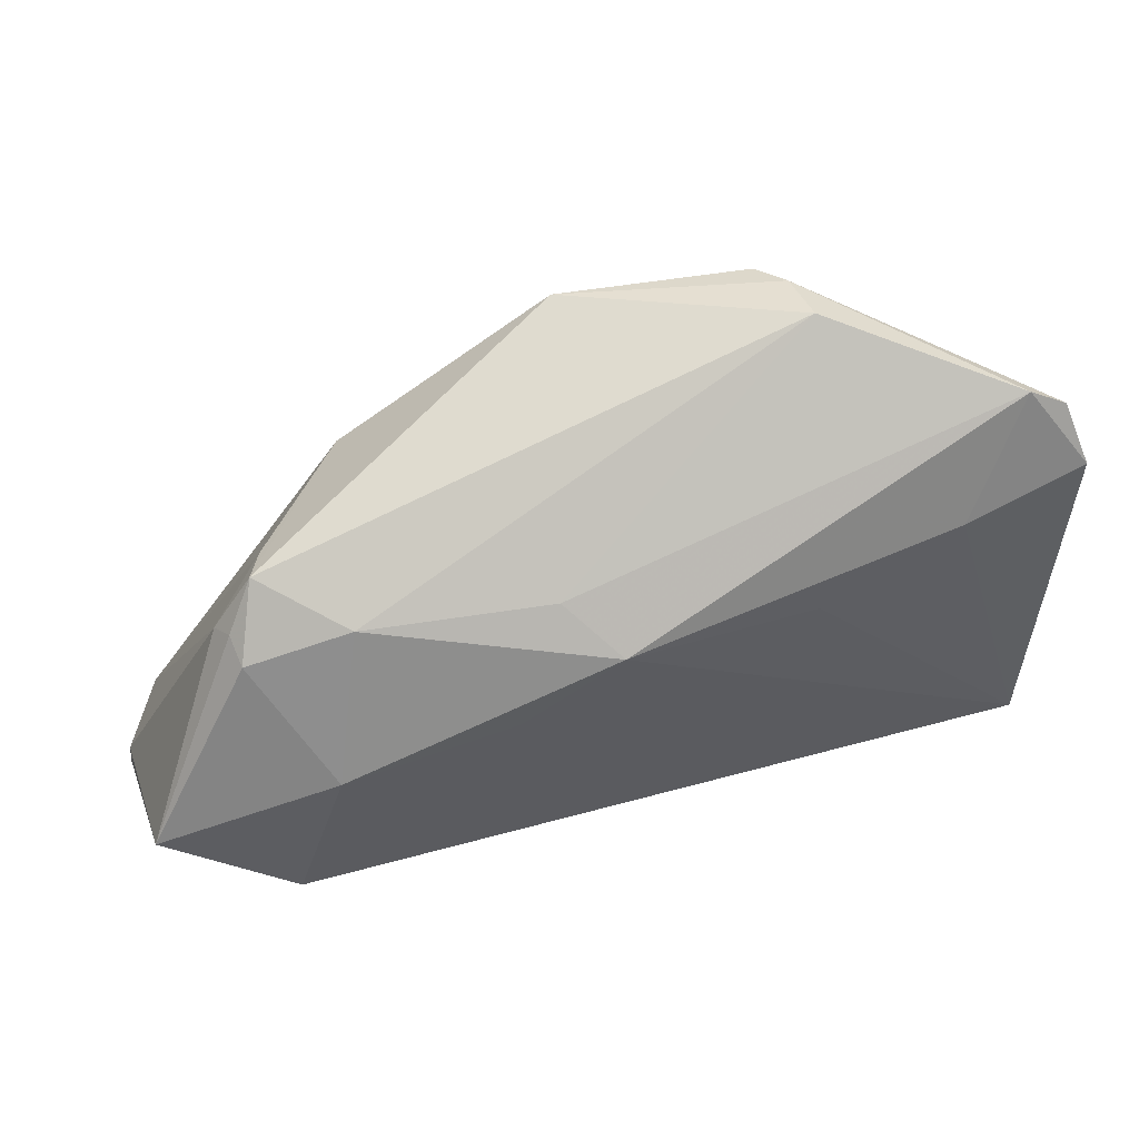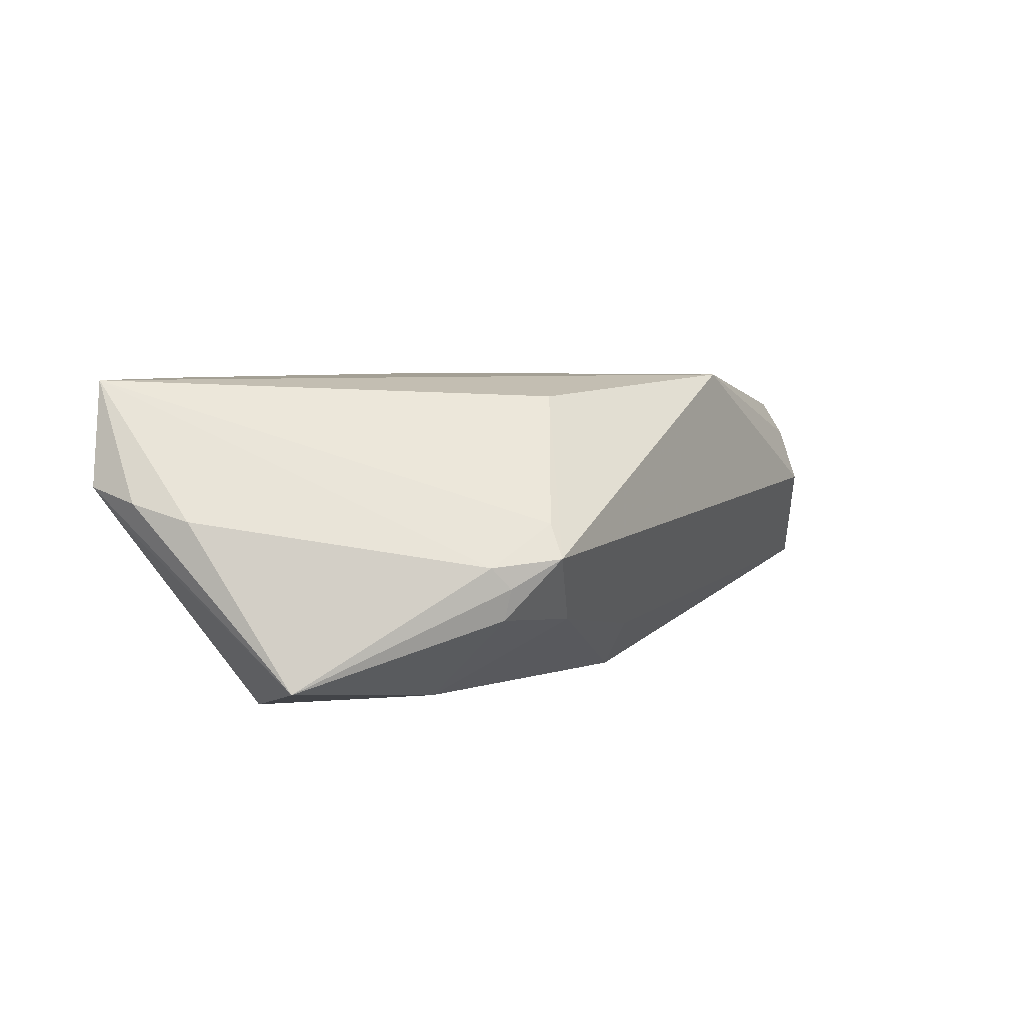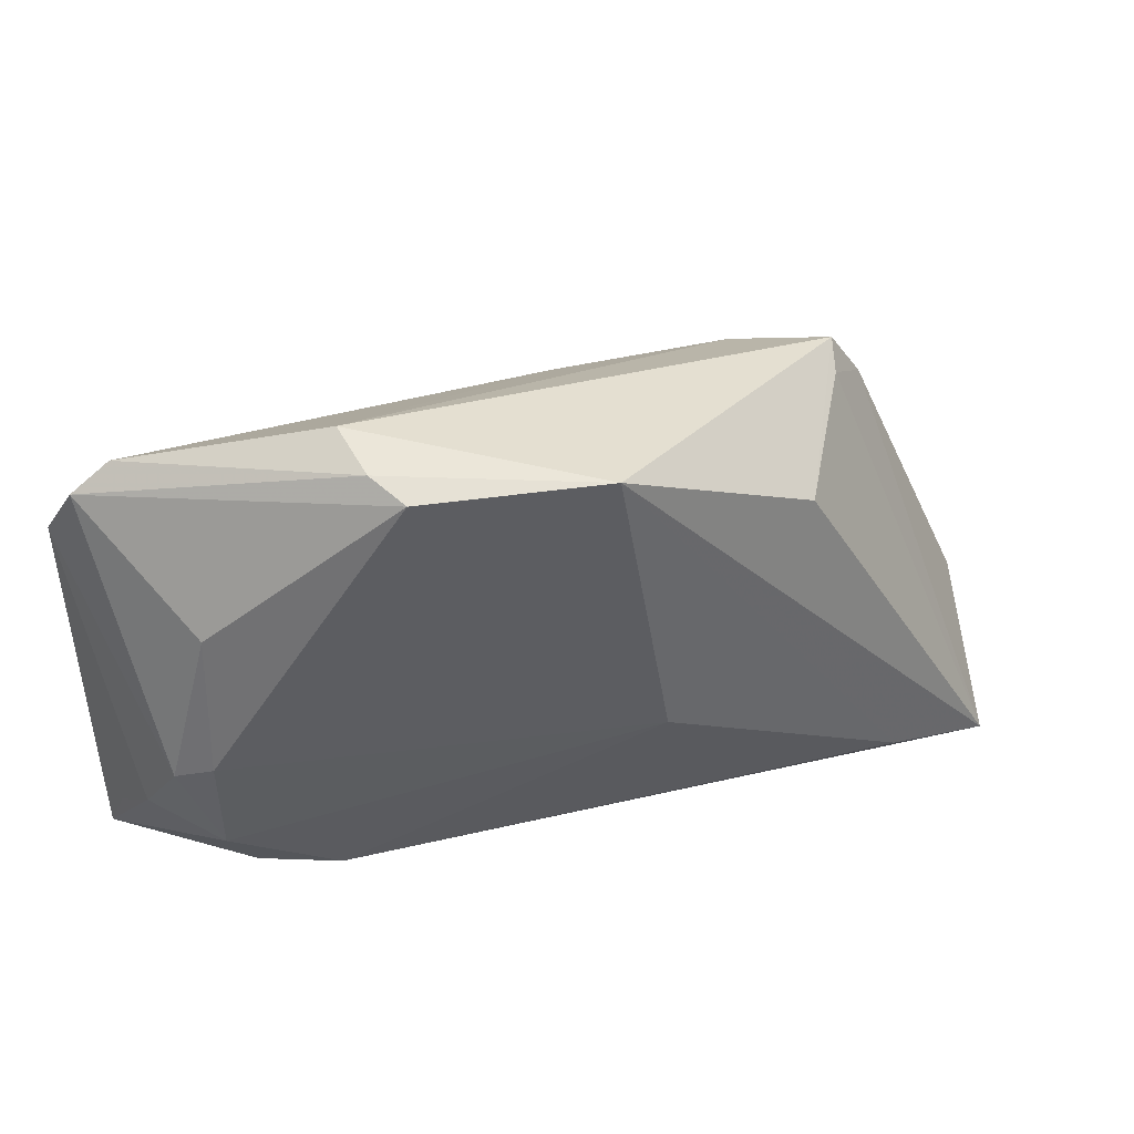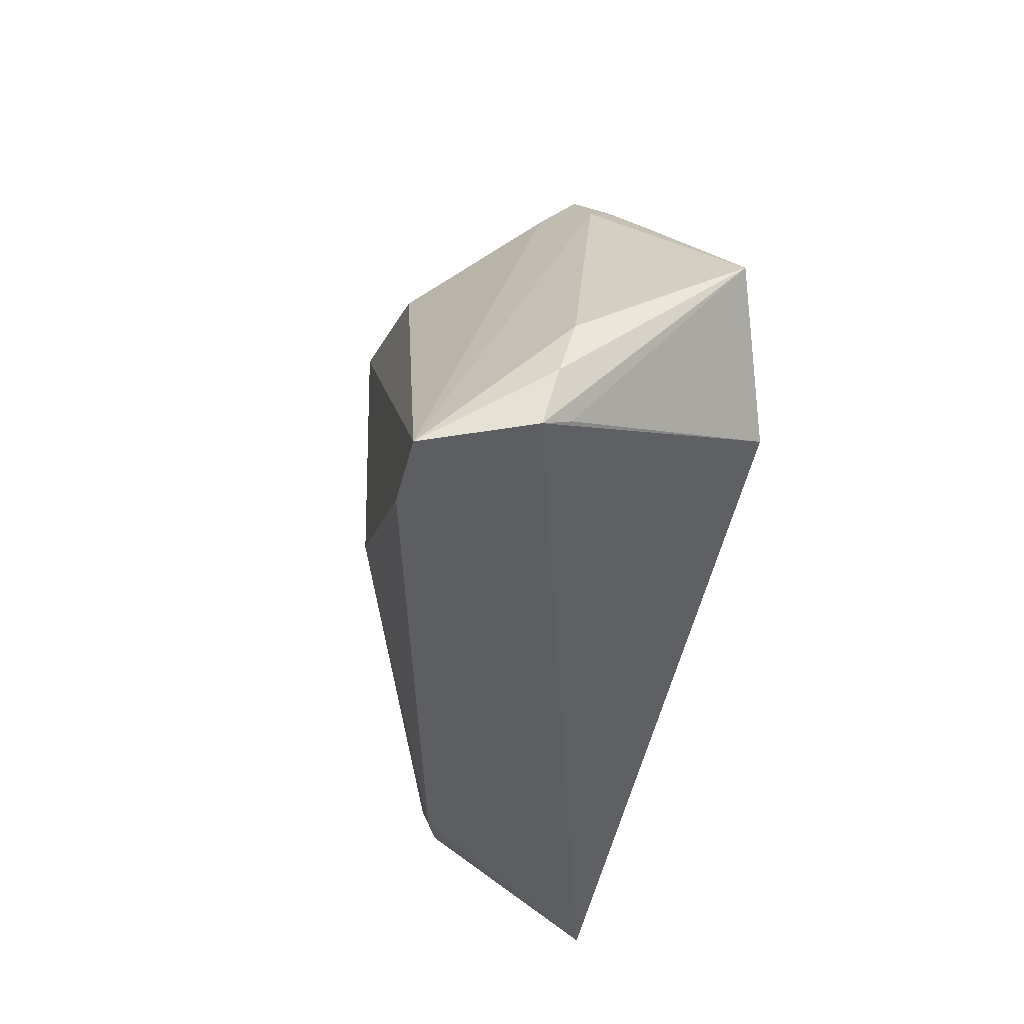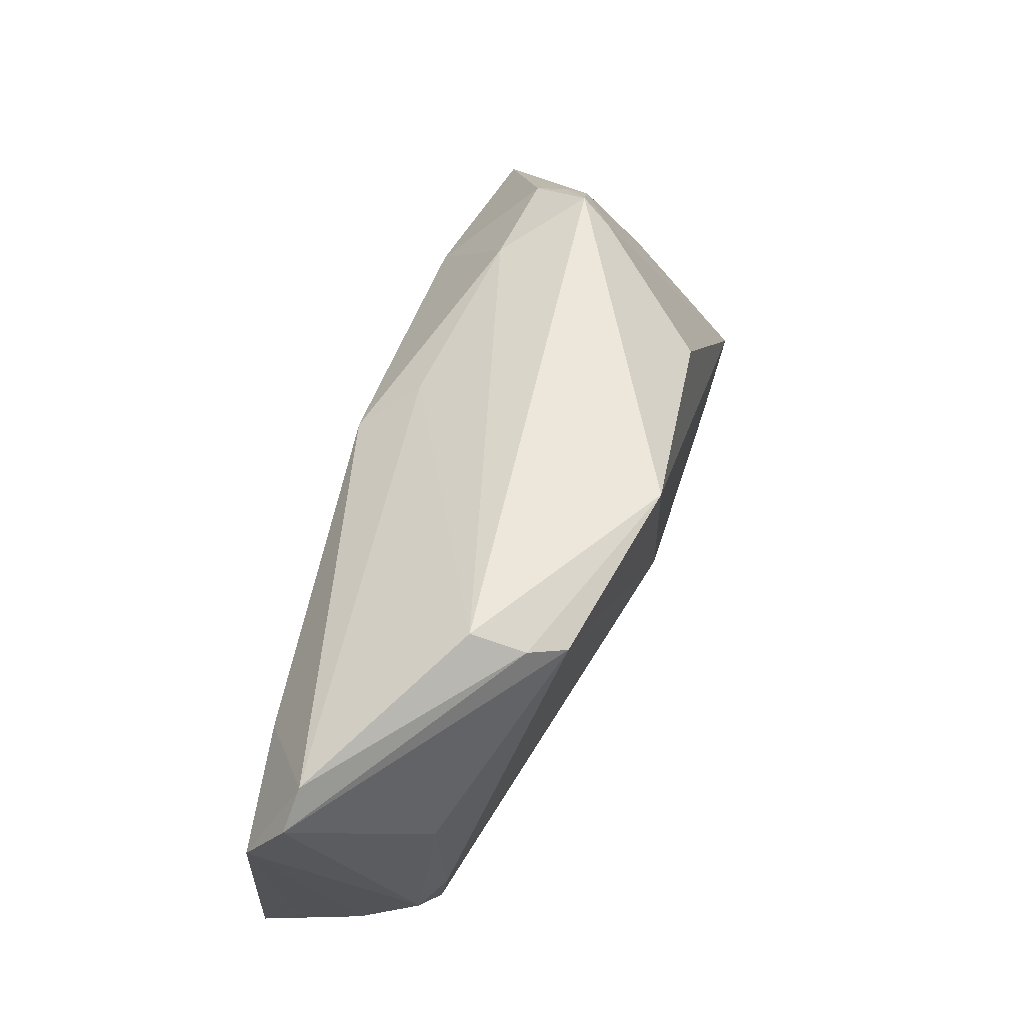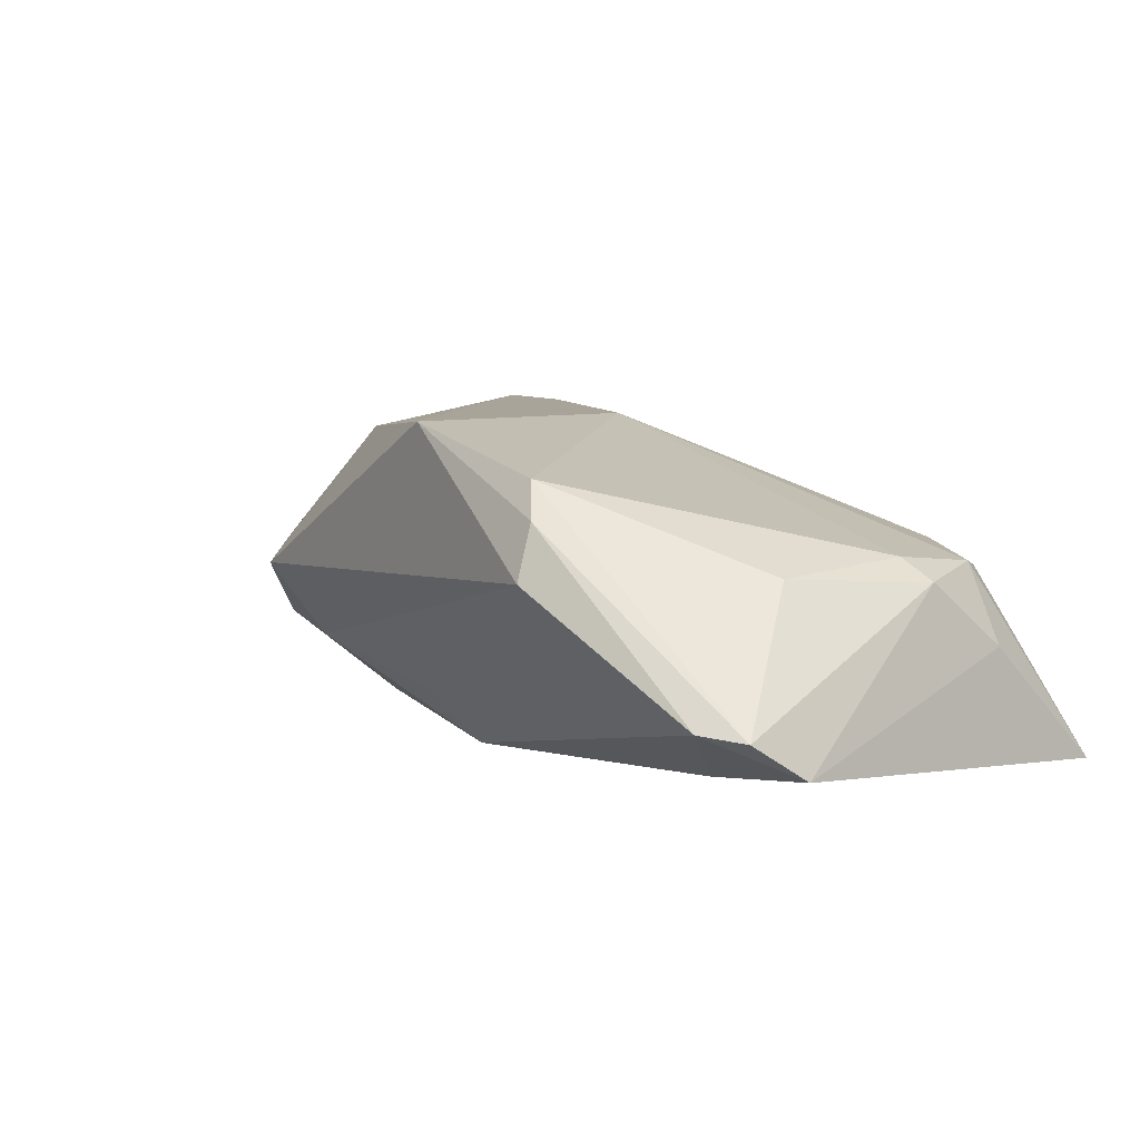
<metadata>
{"format":"obj","ext":"obj","renderer":"f3d","projection":"perspective","resolution":1024,"background":"white","views":[{"elev":60.2,"azim":160.7,"up":"+Y"},{"elev":7.0,"azim":110.8,"up":"+Z"},{"elev":39.8,"azim":-29.7,"up":"+Y"},{"elev":-38.3,"azim":78.7,"up":"+Y"},{"elev":66.6,"azim":-74.4,"up":"+Y"},{"elev":6.3,"azim":-131.6,"up":"+Z"}]}
</metadata>
<code>
v 0.03814 0.02466 0.001228
v -0.04694 -0.001811 0.006756
v 0.05661 -0.001905 -0.01347
v -0.03944 0.02022 -0.01609
v -0.04224 -0.02098 0.00414
v -0.0507 -0.00303 0.004139
v 0.01408 0.01042 -0.0186
v -0.0256 0.0336 0.01587
v 0.007061 0.02267 -0.0119
v 0.02363 0.01779 0.01953
v -0.05329 0.02865 -0.009558
v -0.02822 0.03788 0.005064
v 0.02915 0.02221 -0.007601
v -0.05298 -0.02934 -0.01861
v 0.001811 0.01828 -0.01861
v 0.05768 -0.02181 0.008028
v 0.04196 0.01965 -0.002119
v 0.04166 0.01871 -0.005967
v 0.03486 0.006558 -0.01728
v 0.05619 -0.0281 0.009592
v 0.04199 -0.01406 -0.01861
v -0.02792 0.03567 0.01161
v 0.05231 -0.02934 0.02208
v -0.02179 0.01421 -0.01771
v -0.05209 -0.0132 -0.003831
v -0.03256 -0.02436 0.006559
v 0.05489 -0.02618 0.006212
v 0.04328 0.01767 0.0004825
v -0.003333 0.03179 0.02127
v -0.04618 -0.01479 0.005378
v -0.05278 -0.02064 -0.01277
v 0.03813 -0.0258 0.0218
v 0.003812 -0.006358 0.02117
v 0.05708 -0.01486 0.006116
v -0.04868 0.03197 -0.008782
v -0.04586 0.0159 0.005484
v -0.05516 0.02181 -0.01407
v 0.03177 -0.01866 -0.01416
v 0.03621 0.02251 0.005133
f 15 21 14
f 14 21 38
f 29 32 23
f 4 14 37
f 3 27 21
f 20 23 14
f 14 38 20
f 16 23 20
f 21 27 20
f 20 38 21
f 20 3 16
f 27 3 20
f 10 1 29
f 29 23 10
f 24 15 14
f 14 4 24
f 24 4 15
f 16 3 34
f 34 23 16
f 21 15 7
f 29 1 12
f 1 10 39
f 39 10 23
f 28 34 3
f 1 39 28
f 23 34 28
f 28 39 23
f 19 18 3
f 19 7 15
f 19 3 21
f 21 7 19
f 17 18 1
f 3 18 17
f 1 28 17
f 17 28 3
f 1 18 13
f 13 12 1
f 9 12 13
f 15 9 13
f 13 19 15
f 18 19 13
f 29 8 33
f 33 32 29
f 5 30 14
f 35 12 9
f 35 9 15
f 15 4 35
f 35 4 37
f 22 8 29
f 29 12 22
f 12 35 22
f 2 6 30
f 2 33 8
f 30 33 2
f 36 2 8
f 6 2 36
f 25 6 37
f 14 30 25
f 30 6 25
f 26 33 30
f 30 5 26
f 32 33 26
f 26 23 32
f 14 23 26
f 26 5 14
f 11 36 8
f 8 22 11
f 11 22 35
f 11 35 37
f 37 6 11
f 6 36 11
f 37 14 31
f 31 25 37
f 14 25 31

</code>
